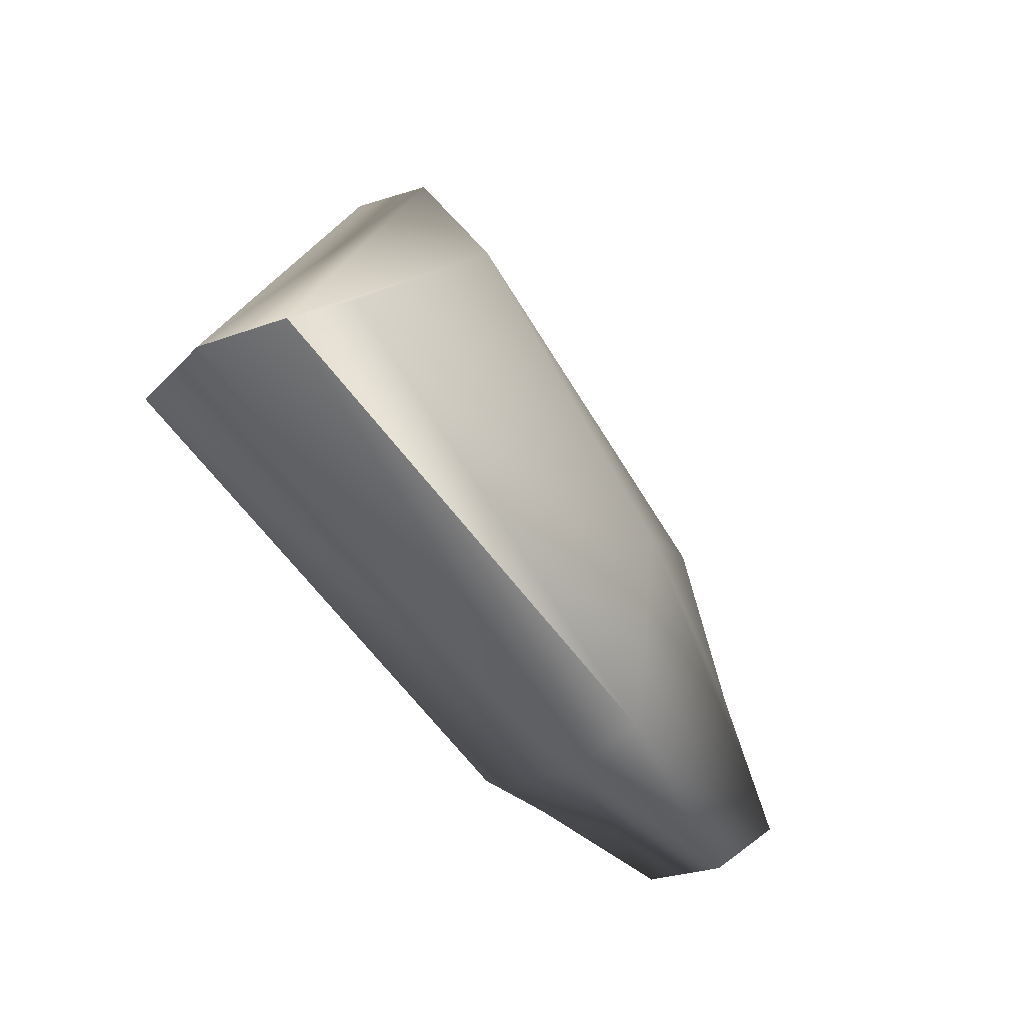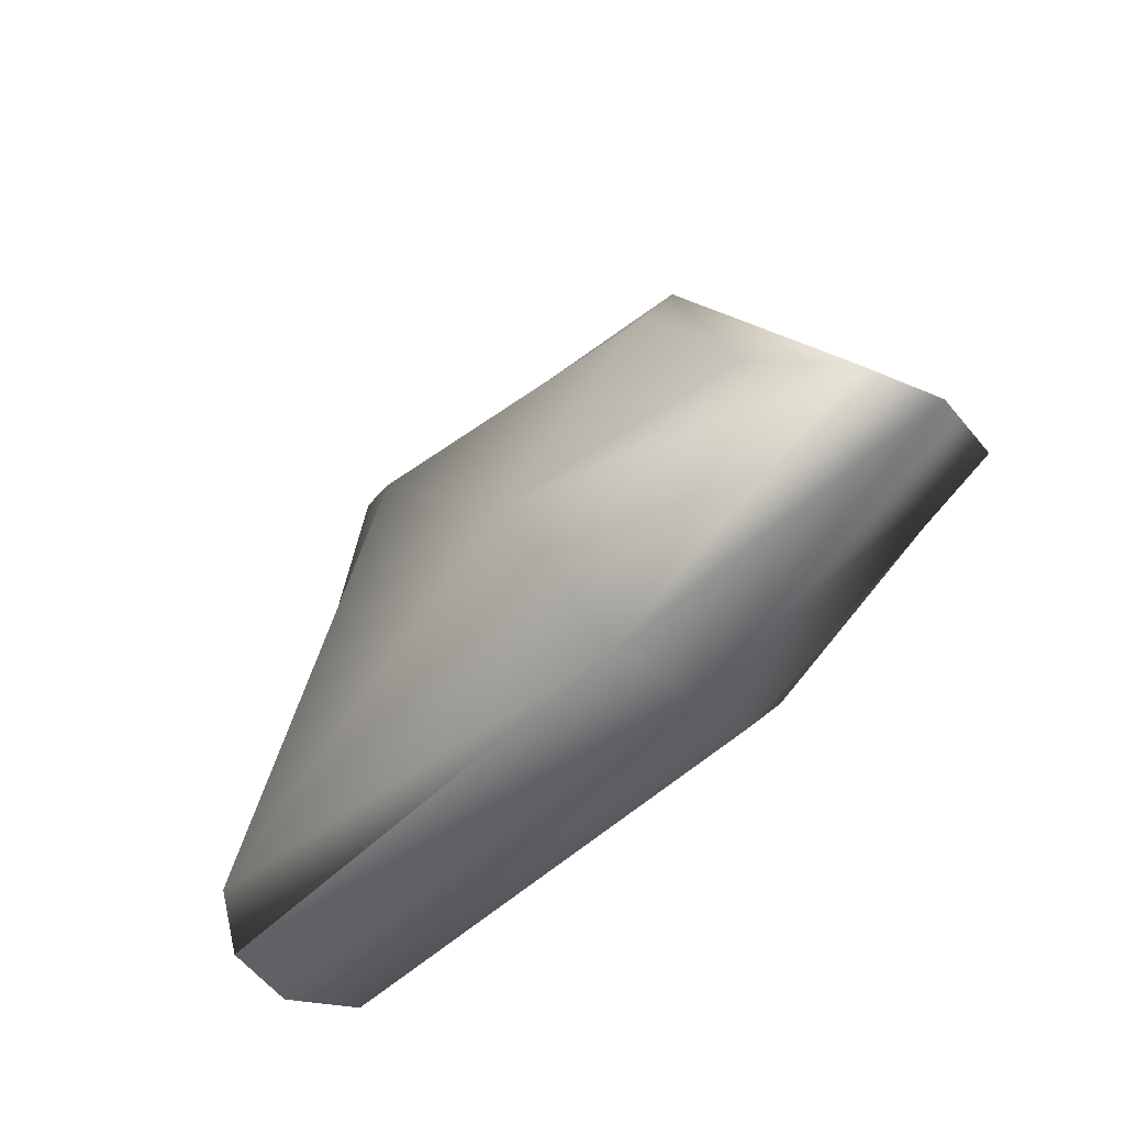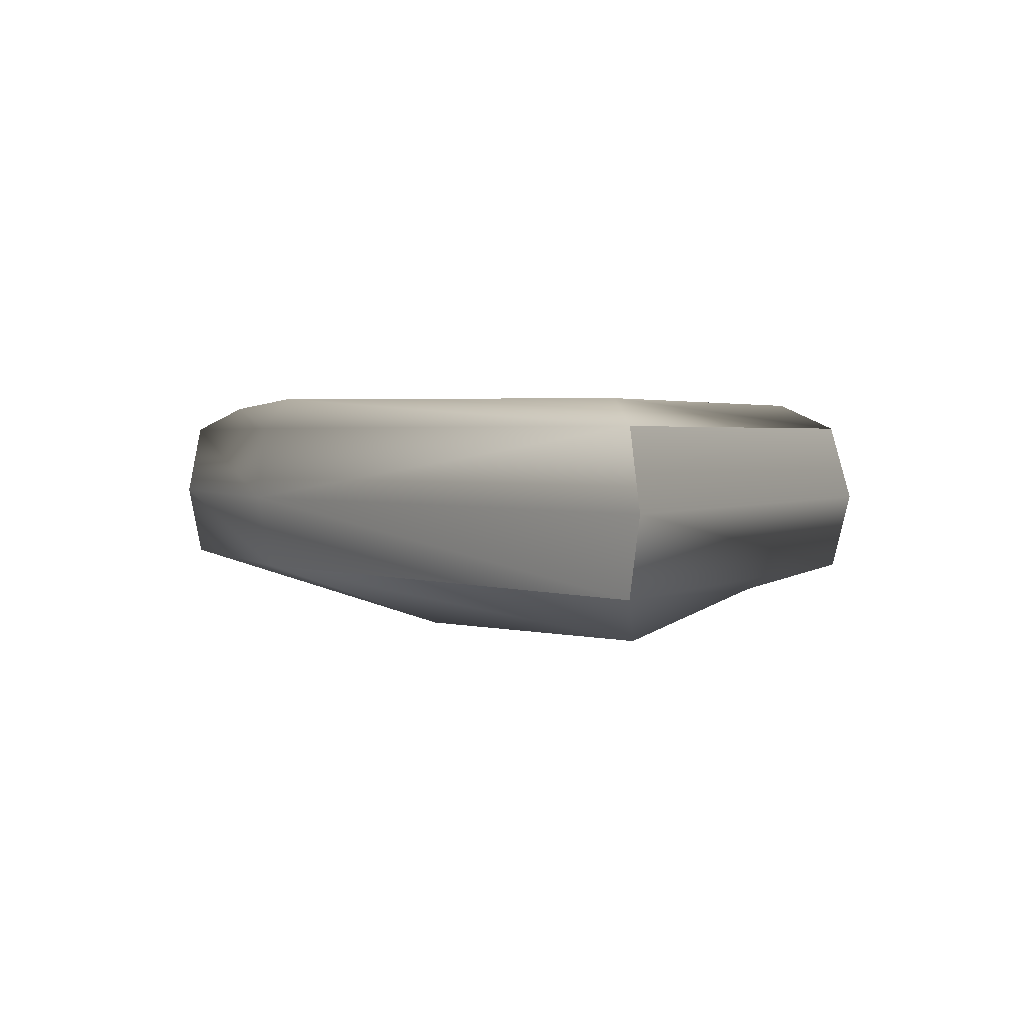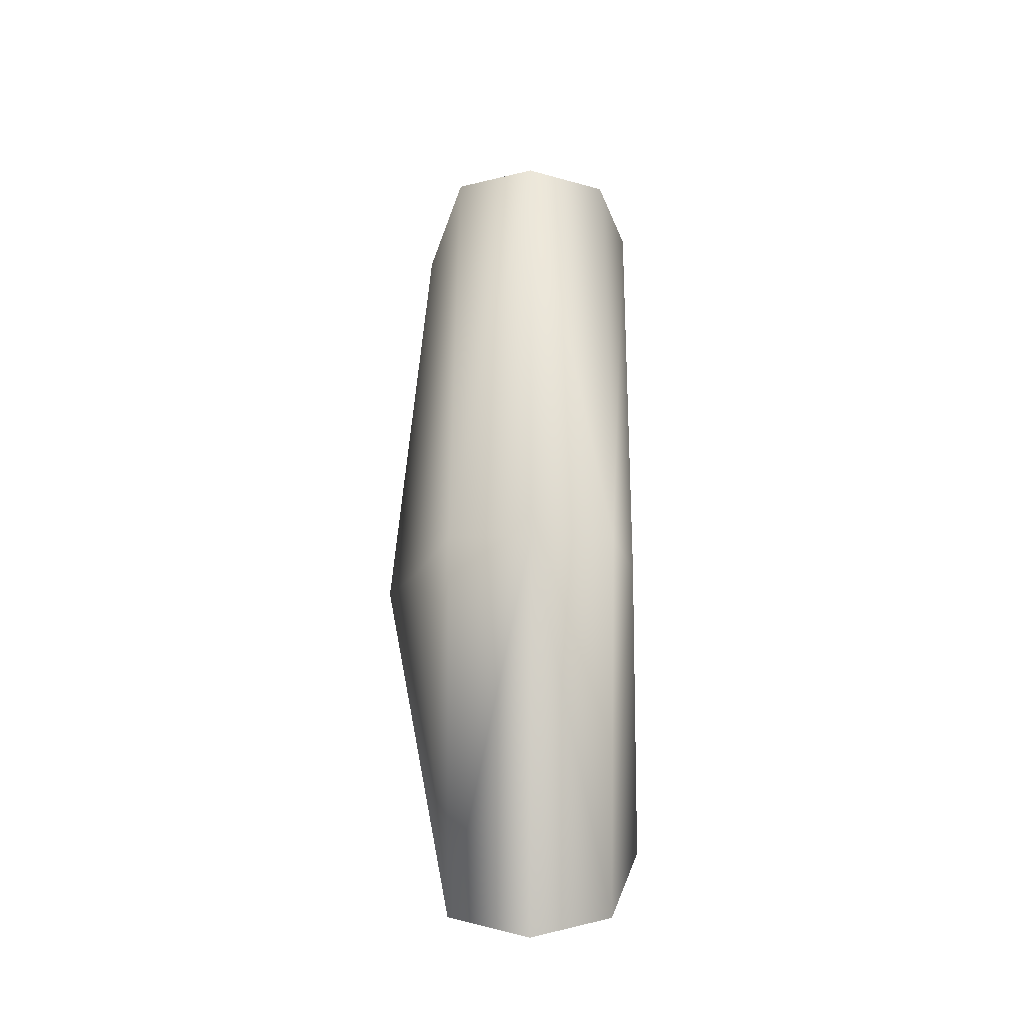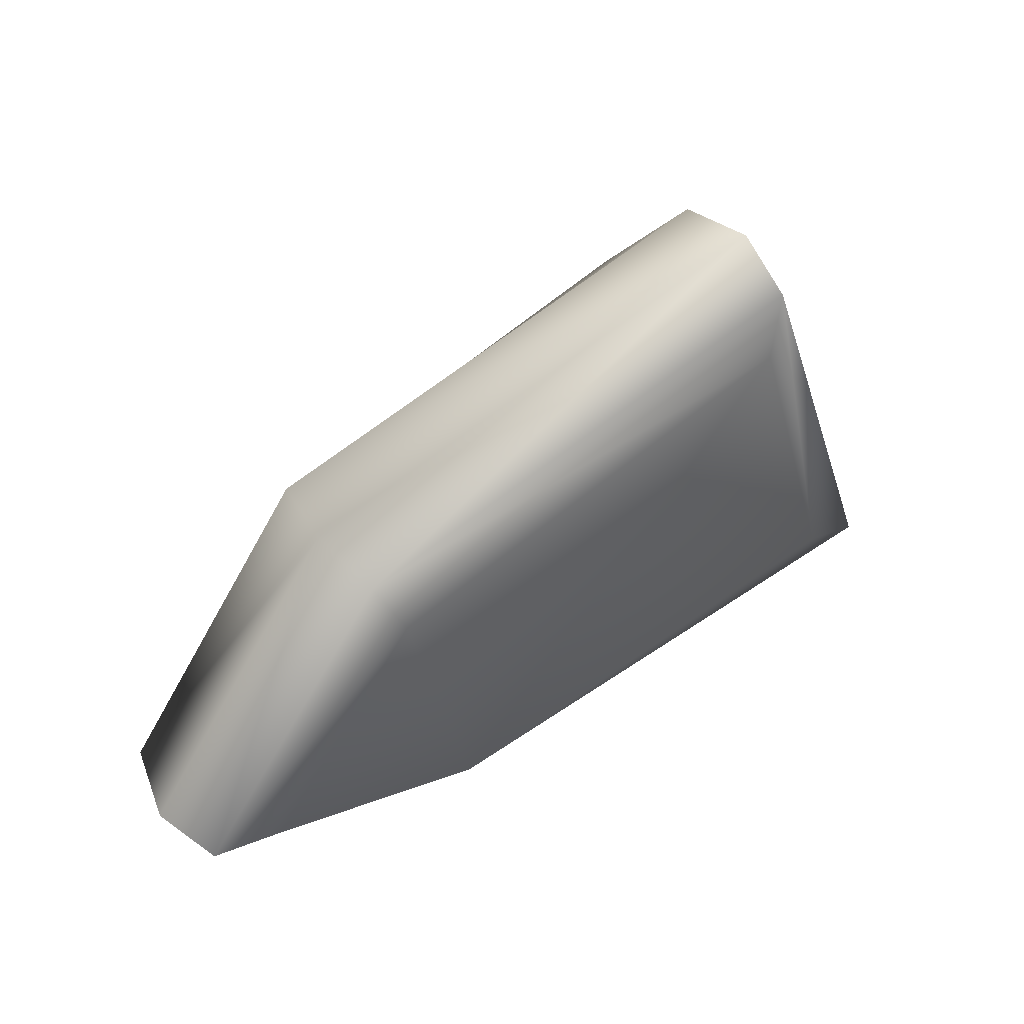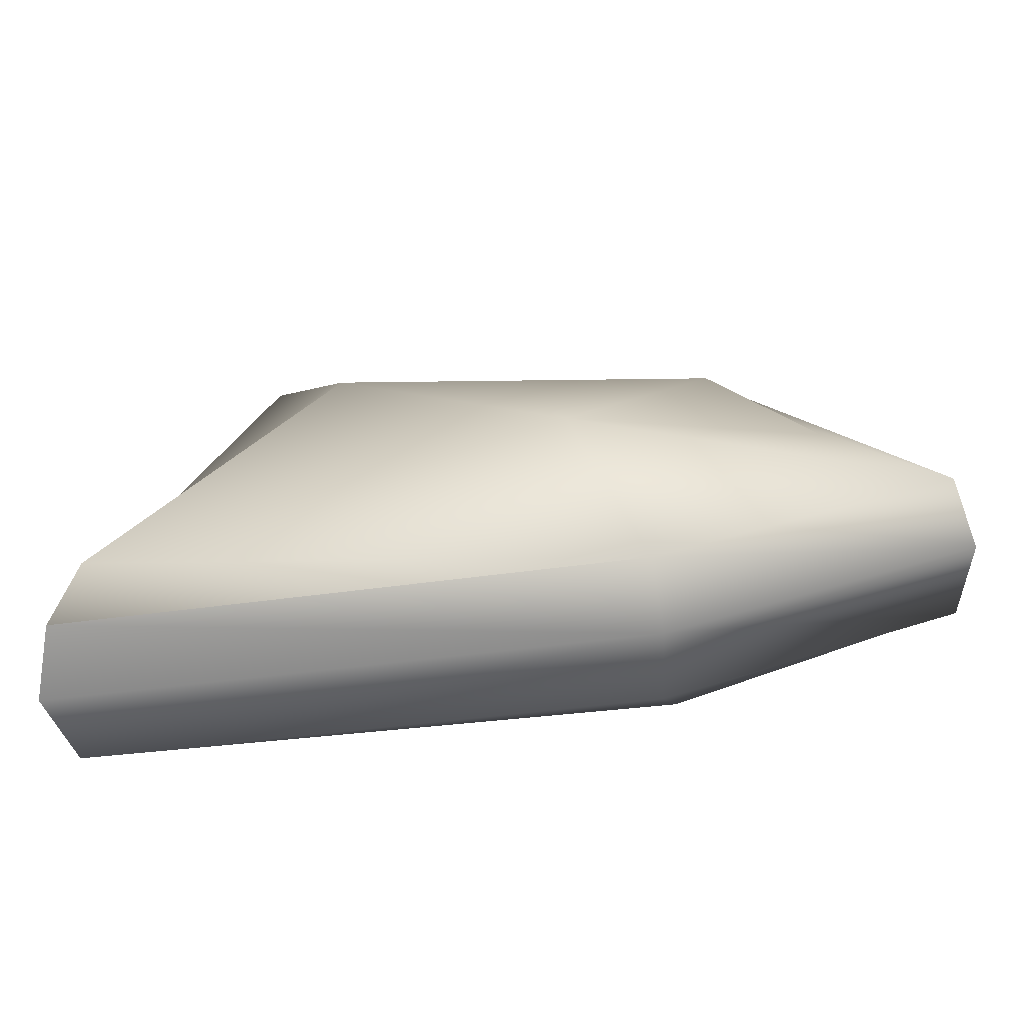
<metadata>
{"format":"obj","ext":"obj","renderer":"f3d","projection":"perspective","resolution":1024,"background":"white","views":[{"elev":-52.2,"azim":-57.2,"up":"+Z"},{"elev":-43.5,"azim":50.3,"up":"+Z"},{"elev":2.3,"azim":-131.4,"up":"+Y"},{"elev":37.0,"azim":90.3,"up":"+Z"},{"elev":50.7,"azim":144.0,"up":"+Z"},{"elev":-62.9,"azim":6.6,"up":"+Z"}]}
</metadata>
<code>
g RM_fall_rock09
v 563.8 -892.1 -2.024e+04
v 466.6 -893.3 -2.023e+04
v 488.8 -893.6 -2.016e+04
v 575.4 -894.4 -2.018e+04
v 608.4 -893.6 -2.022e+04
v 562.5 -913.6 -2.025e+04
v 561.6 -928.6 -2.025e+04
v 448 -928.6 -2.025e+04
v 443.6 -913.6 -2.025e+04
v 443.6 -913.6 -2.025e+04
v 448 -928.6 -2.025e+04
v 482 -928.6 -2.015e+04
v 479.5 -913.6 -2.015e+04
v 479.5 -913.6 -2.015e+04
v 482 -928.6 -2.015e+04
v 579.8 -928.6 -2.017e+04
v 581.8 -913.6 -2.017e+04
v 621 -928.6 -2.023e+04
v 625 -913.6 -2.023e+04
v 625 -913.6 -2.023e+04
v 497.8 -934.5 -2.016e+04
v 455 -936.8 -2.024e+04
v 548 -942.5 -2.021e+04
v 448 -928.6 -2.025e+04
v 561.6 -928.6 -2.025e+04
v 482 -928.6 -2.015e+04
v 577.8 -935 -2.018e+04
v 579.8 -928.6 -2.017e+04
v 598.3 -931.8 -2.021e+04
v 621 -928.6 -2.023e+04
v 448 -898.6 -2.025e+04
v 561.3 -898.6 -2.025e+04
v 482.4 -898.6 -2.015e+04
v 579.8 -898.6 -2.017e+04
v 621 -898.6 -2.023e+04
v 448 -898.6 -2.025e+04
v 561.3 -898.6 -2.025e+04
v 621 -898.6 -2.023e+04
v 482.4 -898.6 -2.015e+04
v 448 -898.6 -2.025e+04
v 579.8 -898.6 -2.017e+04
v 482.4 -898.6 -2.015e+04
f 10 11 12
f 12 13 10
f 39 10 13
f 10 39 40
f 26 27 28
f 27 26 21
f 24 21 26
f 21 24 22
f 25 22 24
f 22 25 23
f 30 23 25
f 23 30 29
f 30 28 29
f 27 29 28
f 29 27 23
f 21 23 27
f 23 21 22
f 34 3 33
f 3 34 4
f 35 4 34
f 4 35 5
f 32 5 35
f 5 32 1
f 31 1 32
f 1 31 2
f 31 33 2
f 3 2 33
f 2 3 1
f 4 1 3
f 1 4 5
f 8 9 6
f 36 6 9
f 6 36 37
f 6 7 8
f 18 7 20
f 6 20 7
f 20 6 38
f 37 38 6
f 18 19 17
f 38 17 19
f 17 38 41
f 17 16 18
f 16 17 14
f 41 14 17
f 14 41 42
f 14 15 16

</code>
